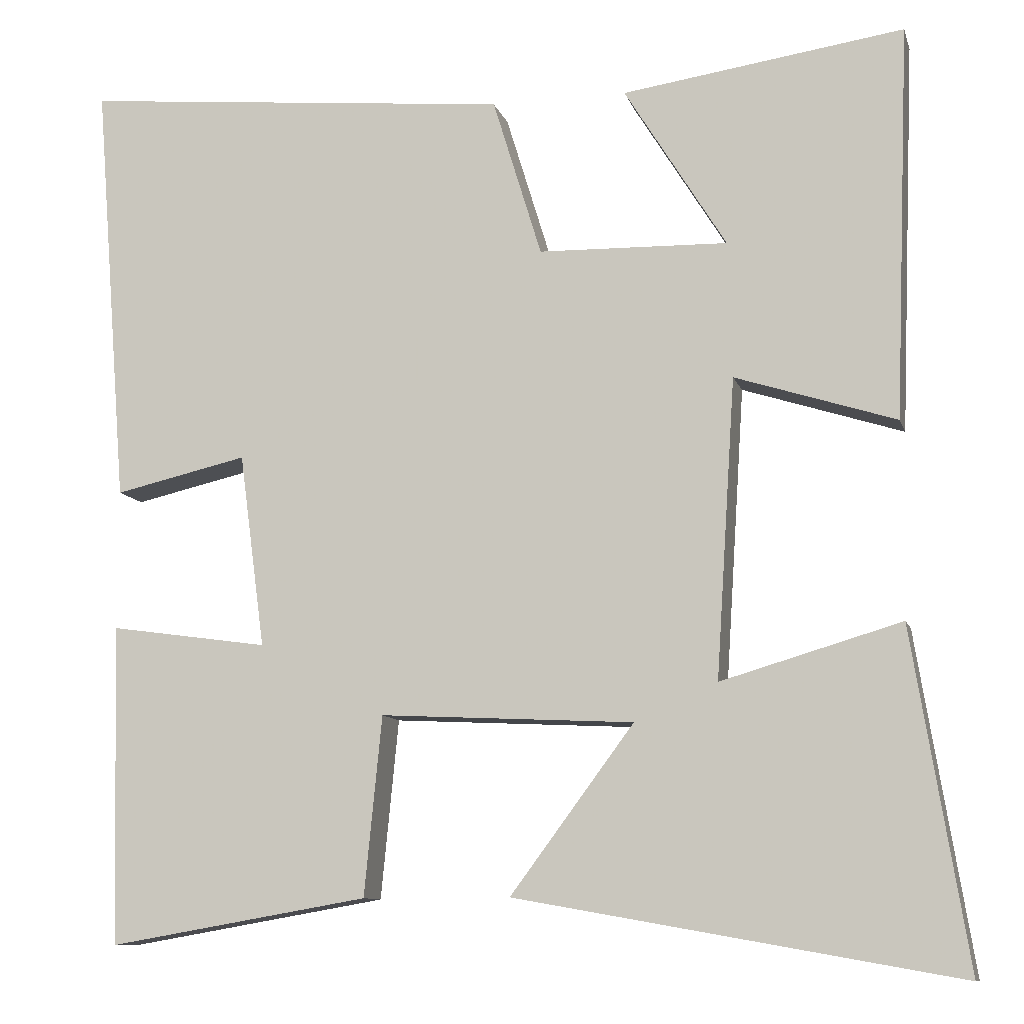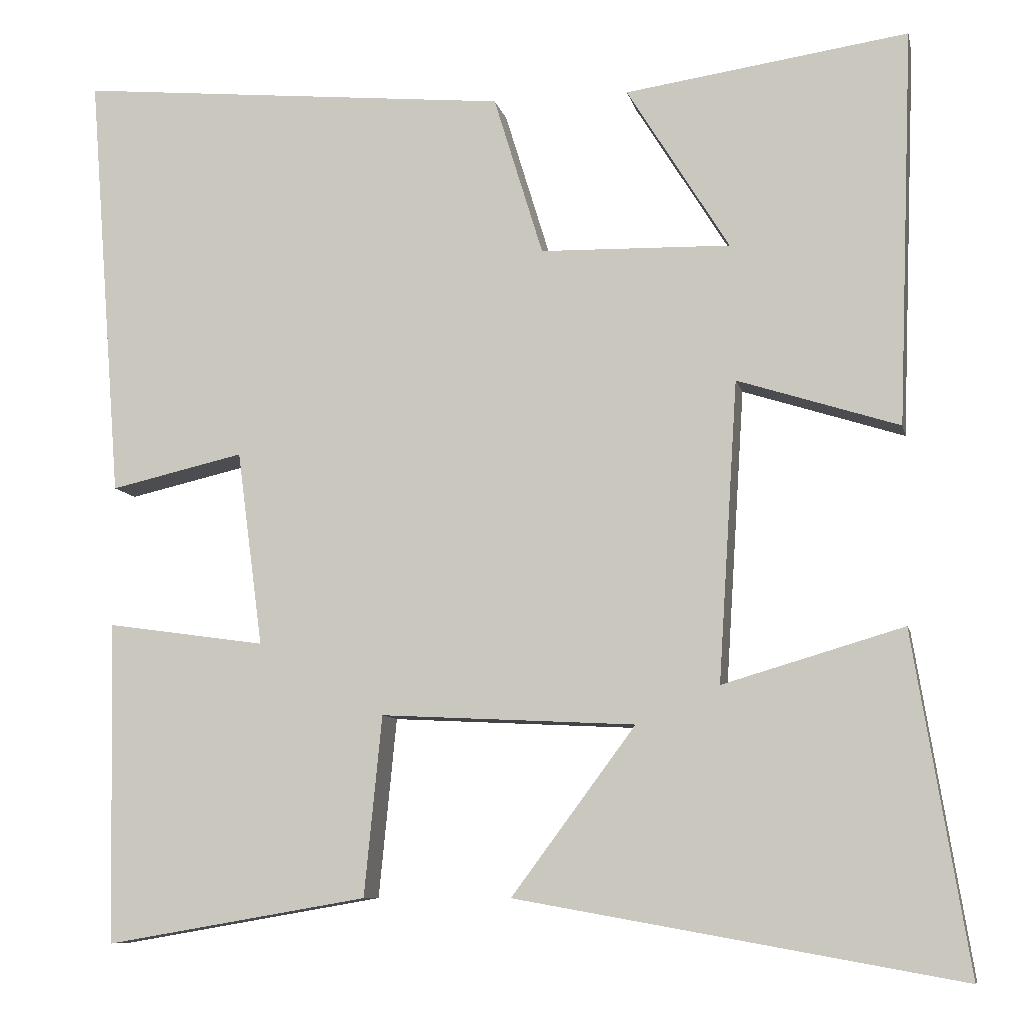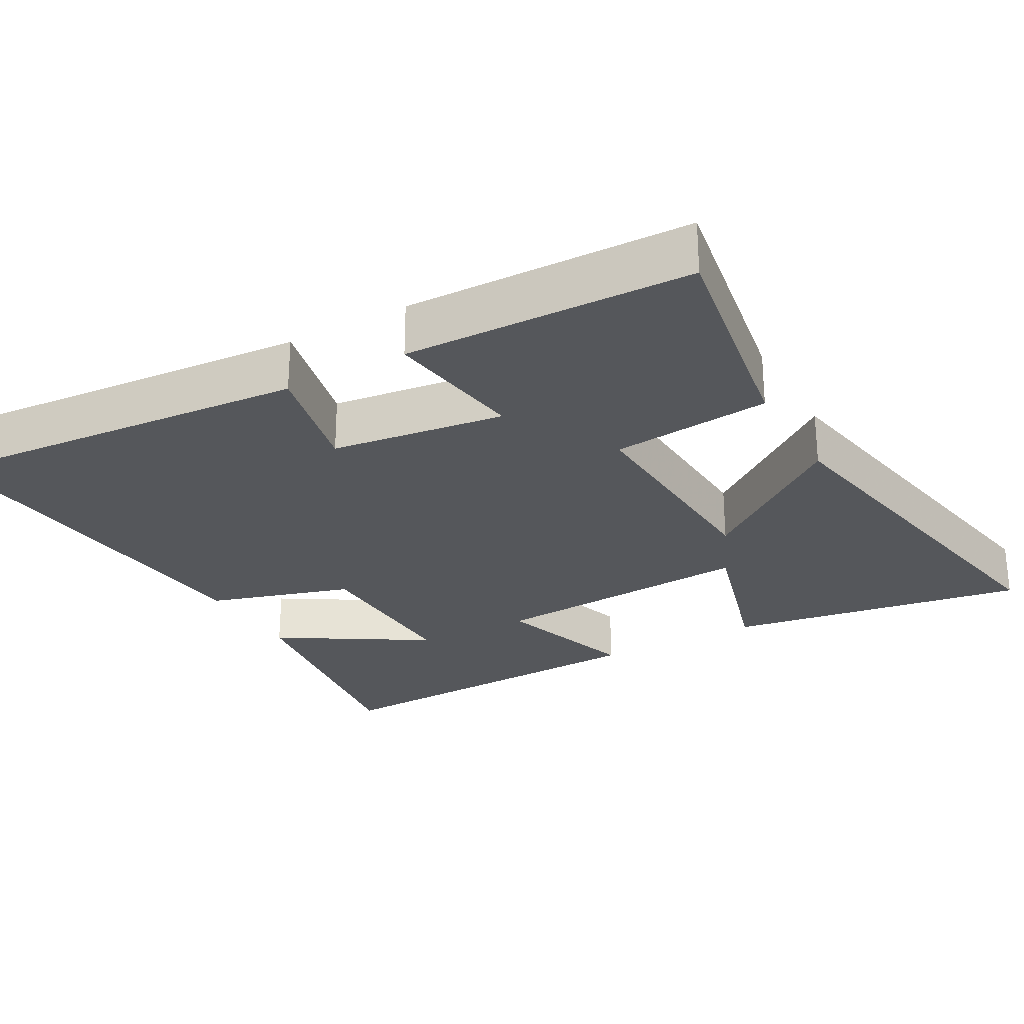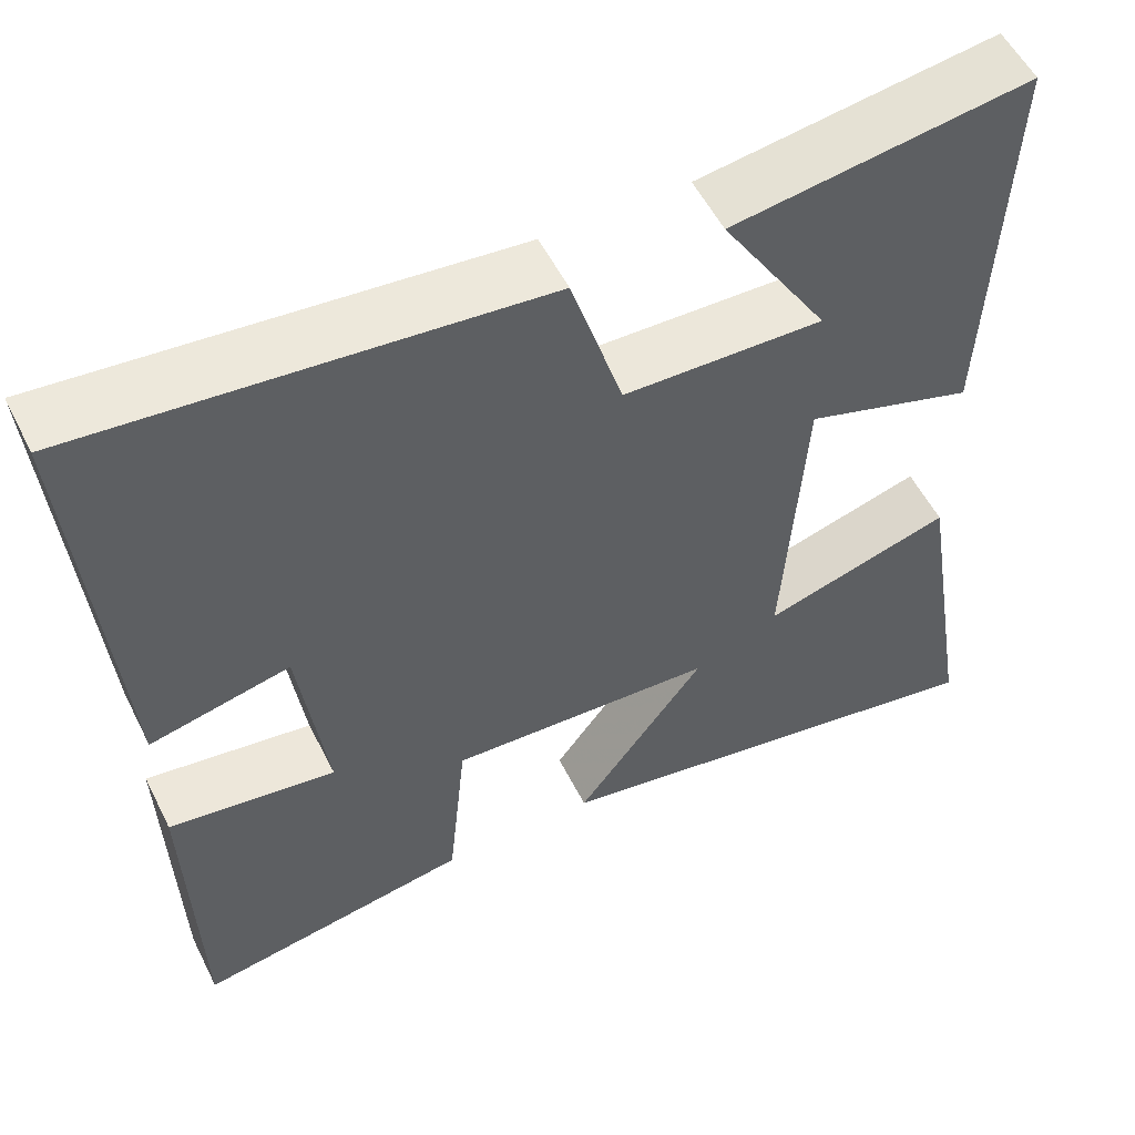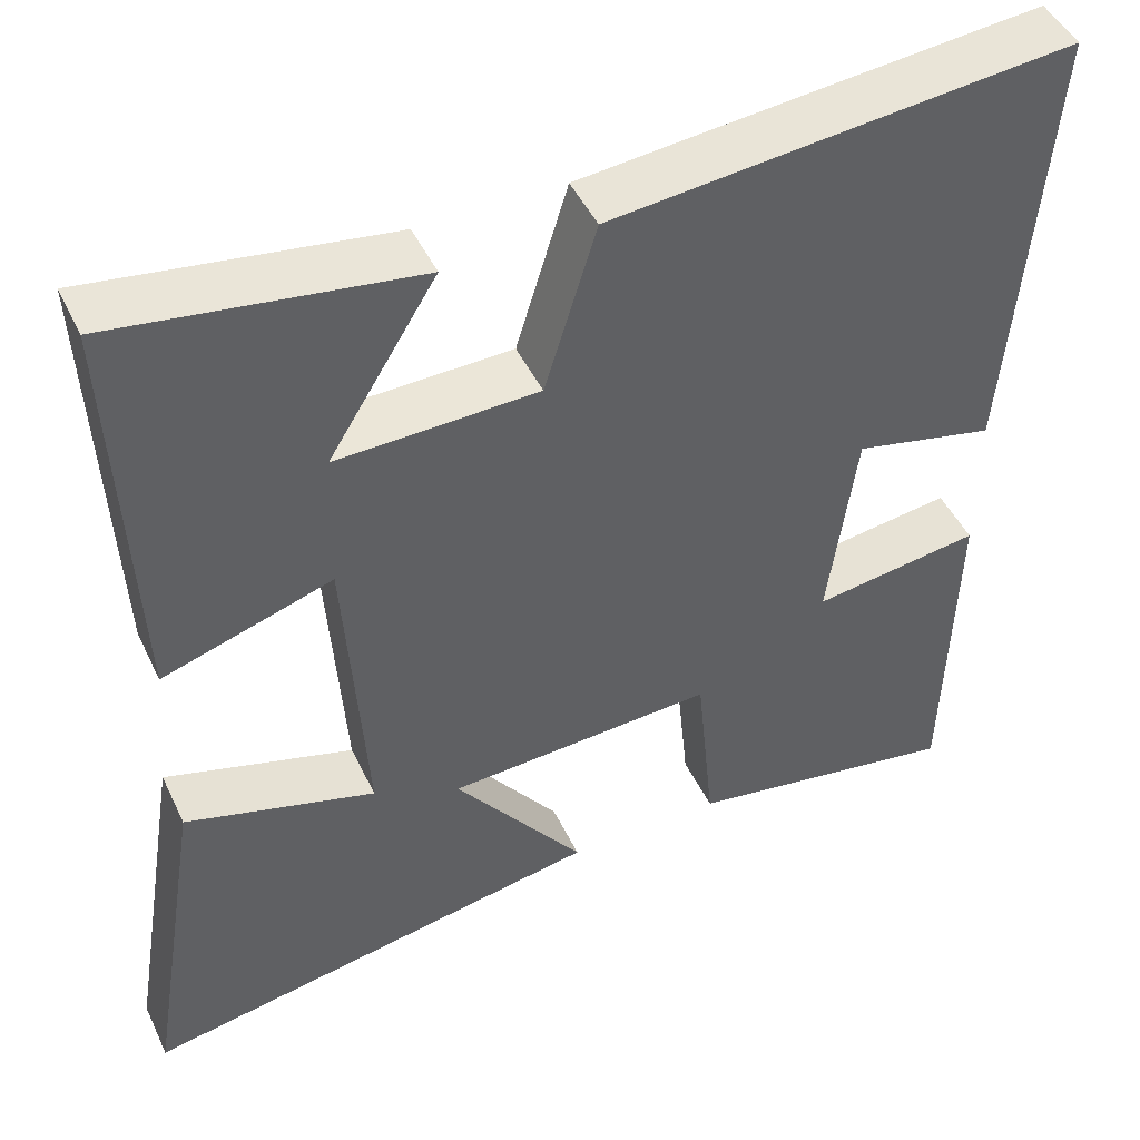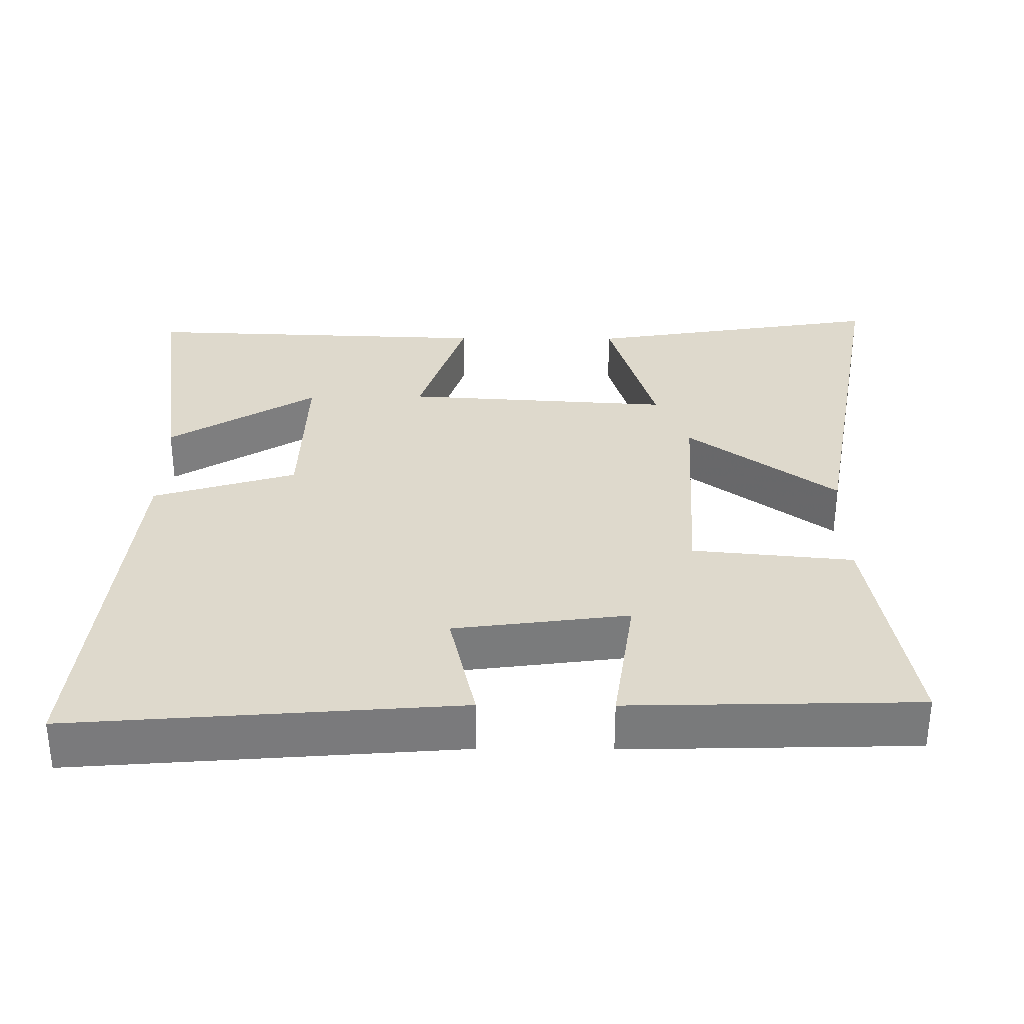
<metadata>
{"format":"obj","ext":"obj","renderer":"f3d","projection":"perspective","resolution":1024,"background":"white","views":[{"elev":-10.2,"azim":-165.7,"up":"+Z"},{"elev":-8.8,"azim":-167.9,"up":"+Z"},{"elev":-26.4,"azim":119.3,"up":"+Y"},{"elev":54.9,"azim":153.6,"up":"+Z"},{"elev":47.0,"azim":-24.6,"up":"+Z"},{"elev":32.1,"azim":90.4,"up":"+Y"}]}
</metadata>
<code>
v 0.542 0.07 0.552
v 0.5 0.07 0.019
v 0.334 0.07 0.057
v 0.302 0.07 -0.185
v 0.5 0.07 -0.157
v 0.49 0.07 -0.556
v 0.165 0.07 -0.5
v 0.143 0.07 -0.277
v -0.173 0.07 -0.293
v -0.019 0.07 -0.5
v -0.568 0.07 -0.598
v -0.5 0.07 -0.181
v -0.276 0.07 -0.247
v -0.3 0.07 0.125
v -0.5 0.07 0.061
v -0.519 0.07 0.551
v -0.168 0.07 0.5
v -0.295 0.07 0.295
v -0.059 0.07 0.301
v 0.002 0.07 0.5
v 0.542 0 0.552
v 0.5 0 0.019
v 0.334 0 0.057
v 0.302 0 -0.185
v 0.5 0 -0.157
v 0.49 0 -0.556
v 0.165 0 -0.5
v 0.143 0 -0.277
v -0.173 0 -0.293
v -0.019 0 -0.5
v -0.568 0 -0.598
v -0.5 0 -0.181
v -0.276 0 -0.247
v -0.3 0 0.125
v -0.5 0 0.061
v -0.519 0 0.551
v -0.168 0 0.5
v -0.295 0 0.295
v -0.059 0 0.301
v 0.002 0 0.5
f 1 2 3
f 20 1 3
f 19 20 3
f 18 19 3 4
f 15 16 17 18
f 14 15 18
f 13 14 18 4
f 11 12 13
f 10 11 13
f 9 10 13
f 8 9 13 4
f 6 7 8
f 5 6 8
f 4 5 8
f 23 22 21
f 23 21 40
f 23 40 39
f 24 23 39 38
f 38 37 36 35
f 38 35 34
f 24 38 34 33
f 33 32 31
f 33 31 30
f 33 30 29
f 24 33 29 28
f 28 27 26
f 28 26 25
f 28 25 24
f 1 21 22 2
f 2 22 23 3
f 3 23 24 4
f 4 24 25 5
f 5 25 26 6
f 6 26 27 7
f 7 27 28 8
f 8 28 29 9
f 9 29 30 10
f 10 30 31 11
f 11 31 32 12
f 12 32 33 13
f 13 33 34 14
f 14 34 35 15
f 15 35 36 16
f 16 36 37 17
f 17 37 38 18
f 18 38 39 19
f 19 39 40 20
f 20 40 21 1

</code>
